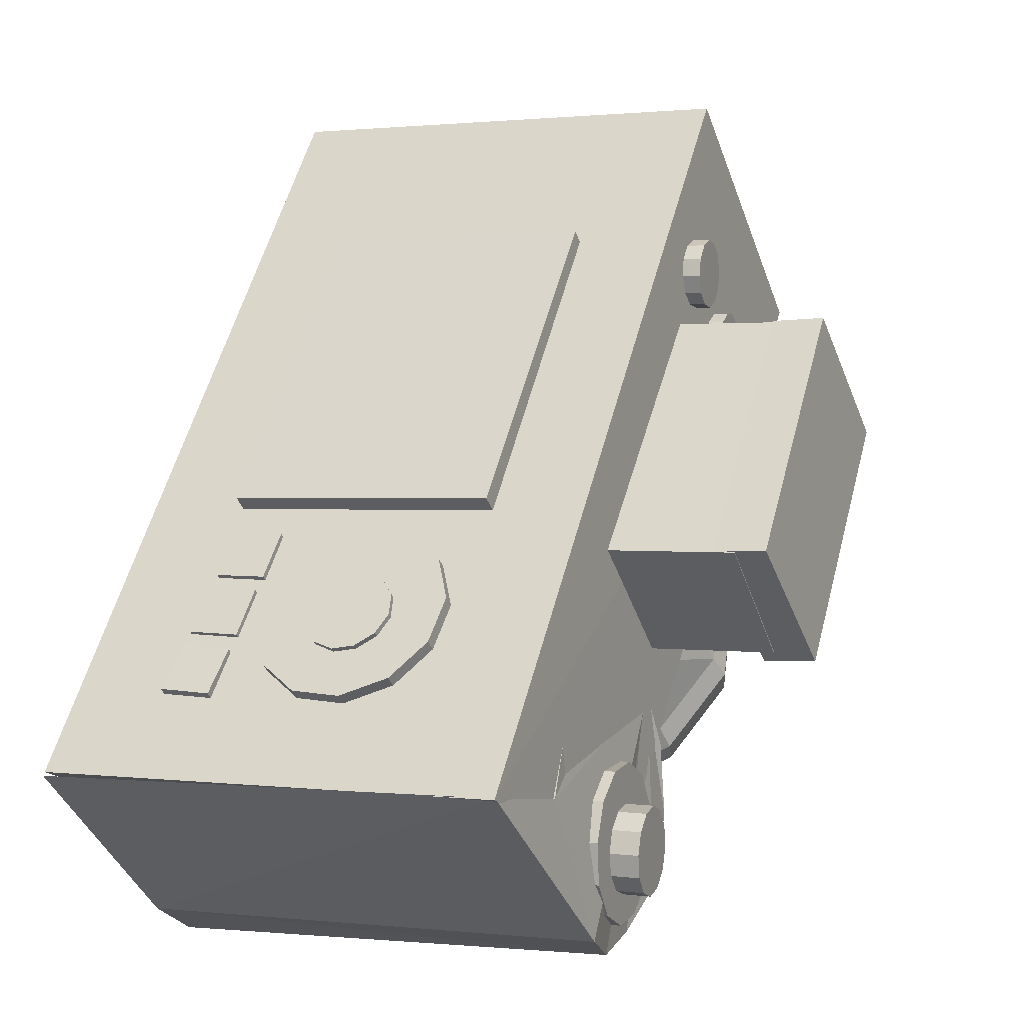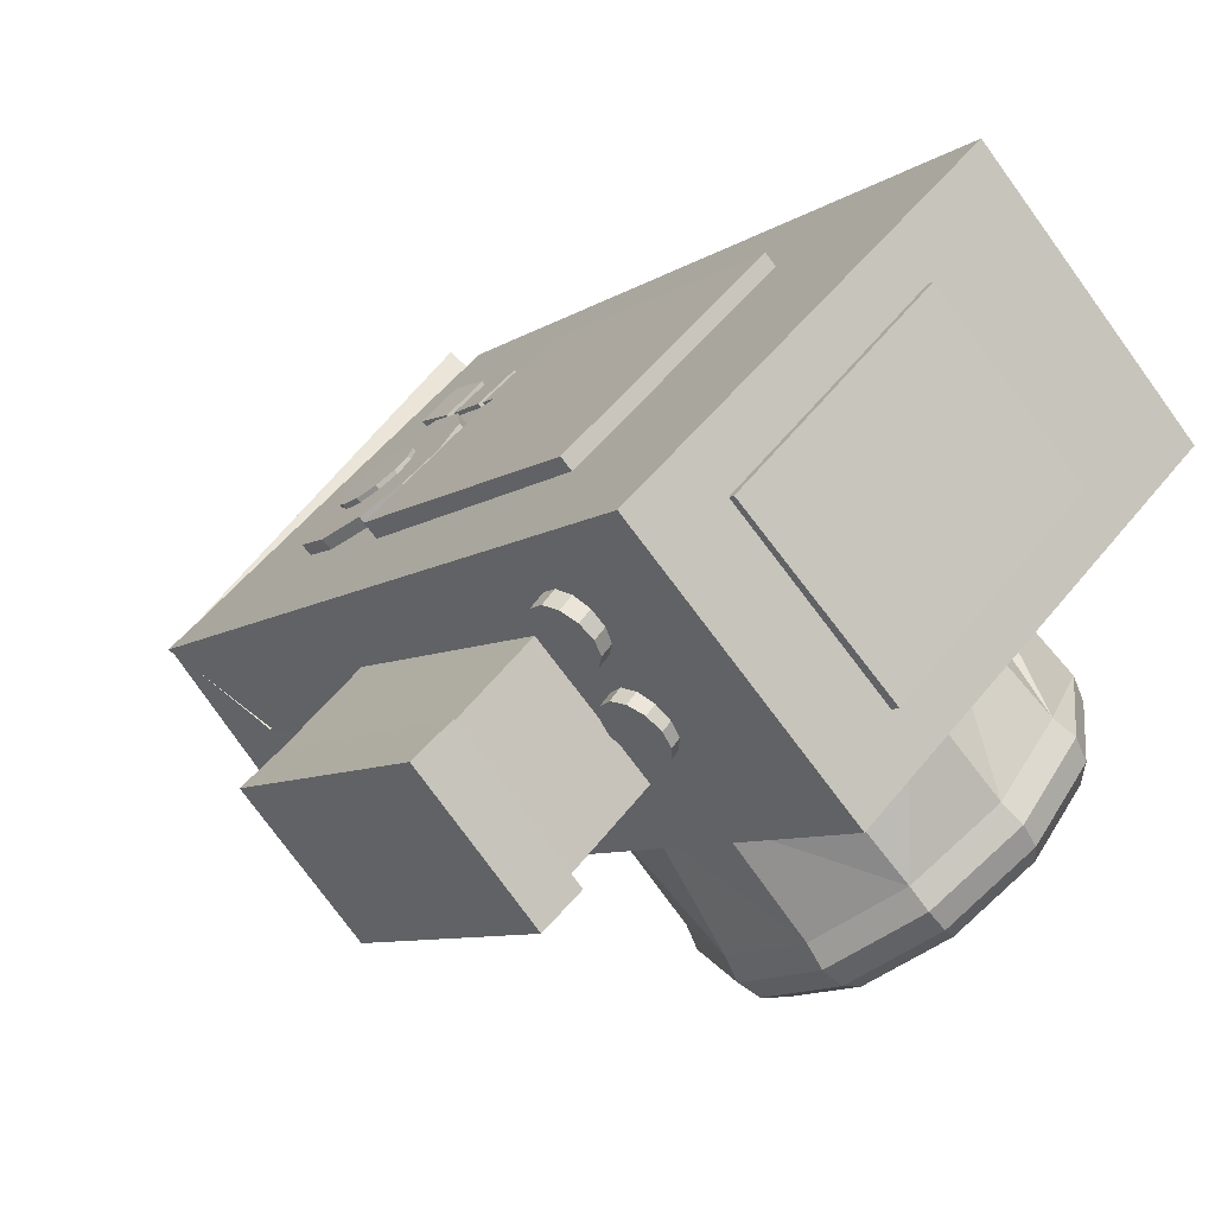
<metadata>
{"format":"obj","ext":"obj","renderer":"f3d","projection":"perspective","resolution":1024,"background":"white","views":[{"elev":2.5,"azim":113.6,"up":"+Z"},{"elev":54.8,"azim":-143.2,"up":"+Z"}]}
</metadata>
<code>
v 0.0379 -0.1651 -0.1637
v 0.2072 -0.169 -0.1079
v 0.2122 0.0998 -0.1057
v 0.04048 0.1021 -0.1626
v -0.2352 -0.1626 0.1481
v -0.2301 0.1062 0.1503
v -0.09535 0.1027 0.2684
v -0.1004 -0.1661 0.2661
v -0.1841 0.02877 -0.0587
v -0.1635 0.02879 -0.0819
v -0.08161 0.03839 -0.009025
v -0.1023 0.03837 0.01417
v -0.1445 0.01334 -0.1011
v -0.06271 0.02293 -0.02822
v -0.1325 -0.01345 -0.1111
v -0.05062 -0.003852 -0.03827
v -0.1304 -0.04439 -0.1094
v -0.04858 -0.03479 -0.03648
v -0.139 -0.07119 -0.09621
v -0.05715 -0.0616 -0.02334
v -0.1559 -0.08668 -0.07523
v -0.07401 -0.07708 -0.002355
v -0.1765 -0.0867 -0.05203
v -0.09467 -0.0771 0.02084
v -0.1954 -0.07124 -0.03284
v -0.1136 -0.06165 0.04004
v -0.2075 -0.04446 -0.02279
v -0.1257 -0.03486 0.05009
v -0.2095 -0.01352 -0.02457
v -0.1277 -0.003923 0.0483
v -0.201 0.01329 -0.03772
v -0.1191 0.02288 0.03515
v -0.2185 0.05455 -0.06383
v -0.1873 0.06167 -0.09768
v -0.1835 0.07667 -0.09637
v -0.2199 0.06836 -0.05688
v -0.1749 0.08784 -0.08994
v -0.2151 0.07866 -0.04632
v -0.1636 0.09218 -0.08012
v -0.2053 0.08269 -0.03499
v -0.1529 0.08854 -0.06954
v -0.1931 0.07936 -0.02591
v -0.0971 0.07498 -0.01974
v -0.1434 0.06307 -0.05686
v -0.1746 0.05594 -0.02301
v -0.1472 0.04806 -0.05817
v -0.1732 0.04213 -0.02997
v -0.1558 0.03689 -0.0646
v -0.178 0.03183 -0.04052
v -0.167 0.03255 -0.07442
v -0.1878 0.0278 -0.05186
v -0.1778 0.0362 -0.08501
v -0.2 0.03113 -0.06093
v -0.1852 0.04685 -0.09352
v -0.2112 0.04092 -0.06531
v -0.1575 0.04482 -0.1292
v -0.1487 0.05702 -0.1332
v -0.1364 0.06613 -0.1306
v -0.1239 0.06972 -0.1222
v -0.1144 0.06683 -0.1102
v -0.06452 0.06476 -0.06364
v -0.1135 0.04622 -0.08842
v -0.1223 0.03403 -0.08447
v -0.1346 0.02491 -0.08705
v -0.1471 0.02132 -0.09546
v -0.1566 0.02421 -0.1075
v -0.1604 0.03282 -0.1198
v -0.137 0.008523 -0.1501
v -0.1248 0.01467 -0.1575
v -0.11 0.01935 -0.1574
v -0.09655 0.02132 -0.15
v -0.03923 0.02367 -0.08707
v -0.03795 0.01949 -0.07217
v -0.09304 0.00992 -0.1092
v -0.1052 0.003776 -0.1018
v -0.12 -0.000909 -0.1019
v -0.1335 -0.00288 -0.1093
v -0.142 -0.001608 -0.1223
v -0.1433 0.002566 -0.1372
v -0.1314 -0.0375 -0.1545
v -0.1182 -0.03903 -0.1627
v -0.1028 -0.03996 -0.1632
v -0.08904 -0.04005 -0.1559
v -0.08078 -0.03926 -0.1428
v -0.0222 -0.04667 -0.06932
v -0.08741 -0.03611 -0.1137
v -0.1005 -0.03458 -0.1056
v -0.116 -0.03365 -0.1051
v -0.1297 -0.03356 -0.1123
v -0.138 -0.03435 -0.1255
v -0.1386 -0.03579 -0.1409
v -0.1421 -0.08093 -0.1415
v -0.1308 -0.08969 -0.1475
v -0.1166 -0.09592 -0.1464
v -0.1033 -0.09794 -0.1386
v -0.0946 -0.09522 -0.126
v -0.09814 -0.07953 -0.1007
v -0.1095 -0.07076 -0.0947
v -0.1237 -0.06454 -0.09578
v -0.1369 -0.06251 -0.1036
v -0.1456 -0.06523 -0.1162
v -0.1475 -0.07197 -0.13
v -0.1663 -0.1101 -0.1144
v -0.159 -0.1237 -0.1159
v -0.1478 -0.1335 -0.1115
v -0.1356 -0.1369 -0.1025
v -0.1258 -0.1328 -0.09113
v -0.04426 -0.09418 -0.07602
v -0.1223 -0.1087 -0.07362
v -0.1296 -0.09508 -0.07214
v -0.1409 -0.08529 -0.07652
v -0.153 -0.08197 -0.0856
v -0.1628 -0.08599 -0.09693
v -0.1677 -0.09629 -0.1075
v -0.1975 -0.1172 -0.08059
v -0.1954 -0.132 -0.07643
v -0.188 -0.1427 -0.06792
v -0.1772 -0.1463 -0.05733
v -0.04933 -0.1227 0.03905
v -0.06463 -0.1239 -0.04675
v -0.1536 -0.1158 -0.03977
v -0.1556 -0.101 -0.04393
v -0.1631 -0.09036 -0.05244
v -0.1738 -0.08671 -0.06303
v -0.185 -0.09106 -0.07285
v -0.1937 -0.1022 -0.07928
v -0.2273 -0.1004 -0.04903
v -0.2302 -0.1124 -0.03961
v -0.2264 -0.121 -0.02725
v -0.217 -0.1239 -0.01525
v -0.1143 -0.1325 -0.001195
v -0.1372 -0.1118 0.03879
v -0.1834 -0.09899 -0.008214
v -0.1805 -0.08698 -0.01763
v -0.1843 -0.07838 -0.03
v -0.1937 -0.07548 -0.04199
v -0.2063 -0.07908 -0.0504
v -0.2186 -0.08819 -0.05298
v -0.2478 -0.06408 -0.02822
v -0.2541 -0.07004 -0.01533
v -0.2528 -0.07421 -0.0004268
v -0.2443 -0.07549 0.0125
v -0.2309 -0.07352 0.01998
v -0.1495 -0.1209 0.03621
v -0.2039 -0.06269 0.0126
v -0.1976 -0.05673 -0.0002872
v -0.1989 -0.05256 -0.01519
v -0.2074 -0.05128 -0.02811
v -0.2208 -0.05325 -0.0356
v -0.2357 -0.05794 -0.03564
v -0.2535 -0.01806 -0.02373
v -0.2607 -0.01634 -0.01009
v -0.2601 -0.0149 0.00536
v -0.2518 -0.01412 0.01849
v -0.2381 -0.0142 0.02577
v -0.1549 -0.07402 0.07241
v -0.2095 -0.01666 0.01709
v -0.2023 -0.01837 0.003455
v -0.2029 -0.01982 -0.012
v -0.2111 -0.0206 -0.02512
v -0.2249 -0.02051 -0.0324
v -0.2403 -0.01958 -0.03189
v -0.2427 0.02536 -0.03676
v -0.2482 0.03432 -0.0253
v -0.2463 0.04106 -0.01144
v -0.2375 0.04378 0.001104
v -0.2243 0.04175 0.00897
v -0.1795 -0.01601 0.07352
v -0.1988 0.02676 0.004055
v -0.1933 0.01781 -0.007408
v -0.1952 0.01107 -0.02127
v -0.204 0.008348 -0.03381
v -0.2172 0.01037 -0.04168
v -0.2314 0.0166 -0.04276
v -0.1343 0.07307 0.01923
v -0.1639 0.03886 0.05438
v 0.1005 0.1106 -0.1444
v 0.0982 0.1105 -0.1676
v 0.1009 0.02054 -0.1676
v 0.1032 0.02061 -0.1445
v 0.08459 0.1101 -0.1865
v 0.08729 0.02013 -0.1865
v 0.06336 0.1095 -0.1961
v 0.06605 0.0195 -0.1961
v 0.0402 0.1088 -0.1937
v 0.04289 0.01881 -0.1937
v 0.0213 0.1082 -0.1801
v 0.024 0.01824 -0.1801
v 0.01175 0.1079 -0.1589
v 0.01444 0.01795 -0.1589
v 0.01409 0.108 -0.1357
v 0.01678 0.01802 -0.1357
v 0.0277 0.1084 -0.1168
v 0.03039 0.01843 -0.1168
v 0.04893 0.109 -0.1072
v 0.05163 0.01906 -0.1073
v 0.0721 0.1097 -0.1096
v 0.07479 0.01976 -0.1096
v 0.09099 0.1103 -0.1232
v 0.09368 0.02032 -0.1232
v -0.00346 0.08576 -0.04906
v 0.0637 0.08499 0.01085
v 0.06425 0.175 0.01138
v -0.002911 0.1758 -0.04853
v -0.003003 0.1606 -0.04862
v -0.003245 0.121 -0.04885
v -0.1166 0.08569 0.07779
v -0.1164 0.1217 0.07801
v -0.1162 0.1631 0.07825
v -0.1161 0.1757 0.07833
v -0.04892 0.1749 0.1382
v -0.04947 0.08493 0.1377
v -0.01241 0.1211 -0.03858
v -0.1041 0.1216 0.06421
v -0.1026 0.1628 0.06306
v -0.01204 0.1608 -0.03849
v -0.01075 0.1679 -0.05452
v 0.06413 0.1629 0.01158
v 0.06493 0.1929 0.01292
v -0.009943 0.1979 -0.05317
v -0.1233 0.1652 0.07283
v -0.1225 0.1952 0.07417
v -0.04766 0.1902 0.1403
v -0.04846 0.1602 0.1389
v -0.05401 0.113 0.166
v -0.05773 0.1127 0.1563
v -0.05616 0.0727 0.1571
v -0.05244 0.07305 0.1668
v -0.06578 0.1122 0.1498
v -0.06421 0.07224 0.1506
v -0.076 0.1118 0.1482
v -0.07442 0.07181 0.149
v -0.08565 0.1115 0.1519
v -0.08408 0.0715 0.1528
v -0.09215 0.1114 0.16
v -0.09058 0.07142 0.1608
v -0.09376 0.1115 0.1702
v -0.09218 0.07157 0.1711
v -0.09004 0.1119 0.1799
v -0.08846 0.07192 0.1807
v -0.08199 0.1123 0.1864
v -0.08042 0.07237 0.1872
v -0.07177 0.1128 0.188
v -0.0702 0.07281 0.1888
v -0.06212 0.1131 0.1842
v -0.06055 0.07311 0.1851
v -0.05562 0.1132 0.1762
v -0.05404 0.0732 0.177
v -0.09315 0.1126 0.1215
v -0.09811 0.1123 0.1125
v -0.09617 0.07234 0.113
v -0.09121 0.0727 0.122
v -0.1069 0.1118 0.1071
v -0.105 0.07185 0.1076
v -0.1173 0.1113 0.1068
v -0.1153 0.07135 0.1073
v -0.1264 0.1109 0.1118
v -0.1244 0.07097 0.1123
v -0.1317 0.1108 0.1207
v -0.1298 0.07082 0.1212
v -0.132 0.1109 0.131
v -0.13 0.07094 0.1315
v -0.127 0.1112 0.1401
v -0.1251 0.07129 0.1406
v -0.1182 0.1117 0.1455
v -0.1162 0.07178 0.146
v -0.1078 0.1122 0.1457
v -0.1059 0.07229 0.1462
v -0.09876 0.1126 0.1407
v -0.09683 0.07267 0.1412
v -0.09339 0.1128 0.1319
v -0.09145 0.07282 0.1324
v 0.2107 0.09943 -0.105
v 0.2216 -0.1603 -0.1076
v 0.1492 -0.1501 -0.1209
v 0.1229 -0.1505 -0.1964
v 0.0731 0.1049 -0.2108
v 0.08561 -0.1519 -0.2144
v 0.03346 0.1018 -0.2054
v 0.04435 -0.1536 -0.2114
v 0.01015 -0.1553 -0.1881
v -0.002489 0.1048 -0.1855
v -0.007817 -0.1564 -0.1508
v -0.02331 0.1033 -0.1477
v -0.004746 -0.1567 -0.1095
v 0.002144 0.1018 -0.07462
v 0.01854 -0.156 -0.07524
v 0.0453 0.09724 -0.05185
v 0.05581 -0.1547 -0.05724
v 0.08656 0.09901 -0.0549
v 0.09707 -0.1529 -0.06029
v 0.1208 0.1007 -0.0782
v 0.1313 -0.1512 -0.08359
v 0.1387 0.1018 -0.1155
v 0.1062 0.1111 -0.1965
v -0.0112 0.1052 -0.1044
v 0.0763 0.1264 -0.1411
v 0.08044 0.1264 -0.1533
v 0.08321 0.0765 -0.1526
v 0.07908 0.07645 -0.1404
v 0.07789 0.1261 -0.166
v 0.08067 0.07617 -0.1653
v 0.06936 0.1255 -0.1757
v 0.07213 0.07556 -0.175
v 0.05711 0.1247 -0.1799
v 0.05989 0.07481 -0.1791
v 0.04445 0.1241 -0.1773
v 0.04722 0.07415 -0.1766
v 0.03475 0.1237 -0.1688
v 0.03752 0.07373 -0.168
v 0.03061 0.1236 -0.1565
v 0.03339 0.07368 -0.1558
v 0.03316 0.1239 -0.1438
v 0.03593 0.07401 -0.1431
v 0.04169 0.1245 -0.1341
v 0.04447 0.07463 -0.1334
v 0.05394 0.1253 -0.13
v 0.05671 0.07537 -0.1292
v 0.0666 0.126 -0.1325
v 0.06938 0.07603 -0.1318
v -0.1845 0.03376 -0.06804
v -0.1603 0.028 -0.09443
v -0.1539 0.02995 -0.08471
v -0.1781 0.03571 -0.05832
v -0.1415 0.005118 -0.1153
v -0.1351 0.00707 -0.1056
v -0.133 -0.02874 -0.125
v -0.1266 -0.02679 -0.1153
v -0.1372 -0.06451 -0.121
v -0.1308 -0.06256 -0.1113
v -0.1528 -0.09261 -0.1043
v -0.1464 -0.09066 -0.09459
v -0.1758 -0.1055 -0.07945
v -0.1694 -0.1036 -0.06973
v -0.2 -0.09974 -0.05306
v -0.1936 -0.09779 -0.04334
v -0.2188 -0.07686 -0.03221
v -0.2124 -0.07491 -0.0225
v -0.2273 -0.043 -0.02249
v -0.2209 -0.04105 -0.01278
v -0.2231 -0.007226 -0.02651
v -0.2167 -0.005274 -0.01679
v -0.2075 0.02087 -0.04318
v -0.2011 0.02282 -0.03346
v -0.09789 -0.09362 0.2199
v -0.1893 -0.09248 0.1422
v -0.2152 -0.0923 0.1727
v -0.1238 -0.09344 0.2504
v -0.09637 0.05637 0.2203
v -0.1223 0.05655 0.2508
v -0.2137 0.05769 0.1731
v -0.1878 0.05751 0.1426
v 0.05944 -0.1818 -0.0174
v 0.06278 -0.1454 -0.01556
v 0.0007033 -0.137 -0.06882
v -0.002637 -0.1734 -0.07066
v -0.05921 -0.1779 0.1215
v -0.1213 -0.1695 0.06824
v -0.118 -0.1332 0.07008
v -0.05587 -0.1416 0.1233
v -0.02498 -0.1094 0.1896
v -0.05025 -0.1087 0.1684
v -0.04771 0.04795 0.1705
v -0.02244 0.04726 0.1917
v 0.1022 -0.1095 0.03796
v 0.1048 0.04719 0.04001
v 0.07949 0.04788 0.01882
v 0.07695 -0.1088 0.01676
v 0.1259 0.02846 0.0083
v 0.1153 0.004967 0.02042
v 0.03039 0.007141 -0.04948
v 0.04096 0.03063 -0.0616
v 0.1135 -0.02341 0.02174
v 0.02857 -0.02124 -0.04816
v 0.1209 -0.04908 0.01191
v 0.03601 -0.04691 -0.05799
v 0.1356 -0.06515 -0.006436
v 0.0507 -0.06298 -0.07633
v 0.1536 -0.06732 -0.02838
v 0.06871 -0.06515 -0.09828
v 0.1701 -0.05501 -0.04804
v 0.08521 -0.05284 -0.1179
v 0.1807 -0.03152 -0.06016
v 0.09578 -0.02935 -0.1301
v 0.1825 -0.003139 -0.06148
v 0.0976 -0.0009644 -0.1314
v 0.1751 0.02253 -0.05165
v 0.09016 0.0247 -0.1215
v 0.1604 0.0386 -0.03331
v 0.07548 0.04077 -0.1032
v 0.1424 0.04077 -0.01136
v 0.05747 0.04294 -0.08126
v 0.1077 -0.1067 0.0185
v 0.09249 -0.1061 0.005583
v 0.09386 -0.07609 0.005528
v 0.1091 -0.07676 0.01845
v 0.1271 -0.1077 -0.004394
v 0.1285 -0.07768 -0.00445
v 0.1132 -0.07701 -0.01737
v 0.1119 -0.107 -0.01732
v 0.1322 -0.1098 -0.01106
v 0.1167 -0.1093 -0.02371
v 0.1181 -0.07933 -0.02414
v 0.1336 -0.07986 -0.01149
v 0.1511 -0.111 -0.0343
v 0.1525 -0.08106 -0.03473
v 0.137 -0.08053 -0.04738
v 0.1356 -0.1105 -0.04695
v 0.1574 -0.1122 -0.04123
v 0.1427 -0.1121 -0.05475
v 0.1439 -0.08209 -0.05574
v 0.1586 -0.08224 -0.04222
v 0.1777 -0.1137 -0.06332
v 0.1789 -0.08378 -0.06431
v 0.1641 -0.08364 -0.07783
v 0.1629 -0.1136 -0.07684
v 0.1529 0.01185 -0.02035
v 0.1447 0.009509 -0.0106
v 0.1063 0.01099 -0.04253
v 0.1145 0.01333 -0.05227
v 0.1382 0.001123 -0.00318
v 0.09978 0.002604 -0.0351
v 0.1352 -0.01106 -7.278e-05
v 0.09674 -0.009583 -0.032
v 0.1364 -0.02379 -0.002113
v 0.09794 -0.02231 -0.03404
v 0.1415 -0.03363 -0.008755
v 0.1031 -0.03215 -0.04068
v 0.1492 -0.03797 -0.01822
v 0.1108 -0.03649 -0.05014
v 0.1574 -0.03563 -0.02797
v 0.1189 -0.03415 -0.05989
v 0.1639 -0.02725 -0.03539
v 0.1254 -0.02577 -0.06731
v 0.1669 -0.01506 -0.0385
v 0.1285 -0.01358 -0.07042
v 0.1657 -0.002337 -0.03646
v 0.1273 -0.0008566 -0.06838
v 0.1606 0.007511 -0.02981
v 0.1221 0.008992 -0.06174
o group187960395
g mesh187960395
f 4 3 2 1
f 8 7 6 5
f 2 8 5 1
f 6 7 3
f 5 6 1
f 3 7 8 2
f 3 4 6
f 6 4 1
o group2084903847
g mesh2084903847
f 12 11 10 9
f 11 14 13 10
f 14 16 15 13
f 16 18 17 15
f 18 20 19 17
f 20 22 21 19
f 22 24 23 21
f 24 26 25 23
f 26 28 27 25
f 28 30 29 27
f 30 32 31 29
f 32 12 9 31
f 32 30 28 26 24 22 20 18 16 14 11 12
f 9 10 13 15 17 19 21 23 25 27 29 31
o group421370910
g mesh421370910
f 36 35 34 33
f 38 37 35 36
f 40 39 37 38
f 42 41 39 40
f 43 41 42
f 45 44 43
f 47 46 44 45
f 49 48 46 47
f 51 50 48 49
f 53 52 50 51
f 55 54 52 53
f 33 34 54 55
f 35 57 56 34
f 37 58 57 35
f 39 59 58 37
f 41 60 59 39
f 61 60 41
f 44 62 61
f 46 63 62 44
f 48 64 63 46
f 50 65 64 48
f 52 66 65 50
f 54 67 66 52
f 34 56 67 54
f 57 69 68 56
f 58 70 69 57
f 59 71 70 58
f 60 71 59
f 73 72 60
f 62 74 73
f 63 75 74 62
f 64 76 75 63
f 65 77 76 64
f 66 78 77 65
f 67 79 78 66
f 56 68 79 67
f 69 81 80 68
f 70 82 81 69
f 71 83 82 70
f 84 83 71
f 73 85 84
f 74 86 85
f 75 87 86 74
f 76 88 87 75
f 77 89 88 76
f 78 90 89 77
f 79 91 90 78
f 68 80 91 79
f 81 93 92 80
f 82 94 93 81
f 83 95 94 82
f 84 96 95 83
f 85 96 84
f 86 97 85
f 87 98 97 86
f 88 99 98 87
f 89 100 99 88
f 90 101 100 89
f 91 102 101 90
f 80 92 102 91
f 93 104 103 92
f 94 105 104 93
f 95 106 105 94
f 96 107 106 95
f 108 107 96
f 97 109 108
f 98 110 109 97
f 99 111 110 98
f 100 112 111 99
f 101 113 112 100
f 102 114 113 101
f 92 103 114 102
f 104 116 115 103
f 105 117 116 104
f 106 118 117 105
f 107 118 106
f 120 119 107
f 109 121 120
f 110 122 121 109
f 111 123 122 110
f 112 124 123 111
f 113 125 124 112
f 114 126 125 113
f 103 115 126 114
f 116 128 127 115
f 117 129 128 116
f 118 130 129 117
f 131 130 118
f 119 132 131
f 121 133 119
f 122 134 133 121
f 123 135 134 122
f 124 136 135 123
f 125 137 136 124
f 126 138 137 125
f 115 127 138 126
f 128 140 139 127
f 129 141 140 128
f 130 142 141 129
f 143 142 130
f 132 143 144
f 133 145 132
f 134 146 145 133
f 135 147 146 134
f 136 148 147 135
f 137 149 148 136
f 138 150 149 137
f 127 139 150 138
f 140 152 151 139
f 141 153 152 140
f 142 154 153 141
f 143 155 154 142
f 156 155 143
f 145 157 156
f 146 158 157 145
f 147 159 158 146
f 148 160 159 147
f 149 161 160 148
f 150 162 161 149
f 139 151 162 150
f 152 164 163 151
f 153 165 164 152
f 154 166 165 153
f 155 167 166 154
f 168 167 155
f 157 169 168
f 158 170 169 157
f 159 171 170 158
f 160 172 171 159
f 161 173 172 160
f 162 174 173 161
f 151 163 174 162
f 164 36 33 163
f 165 38 36 164
f 166 40 38 165
f 167 42 40 166
f 175 42 167
f 169 45 175
f 170 47 45 169
f 171 49 47 170
f 172 51 49 171
f 173 53 51 172
f 174 55 53 173
f 163 33 55 174
f 168 176 167
f 169 176 168
f 167 176 175
f 175 176 169
f 156 168 155
f 157 168 156
f 42 175 43
f 43 175 45
f 41 43 61
f 61 43 44
f 60 61 73
f 73 61 62
f 60 72 71
f 71 72 84
f 84 72 73
f 85 73 74
f 132 156 143
f 145 156 132
f 131 144 130
f 132 144 131
f 130 144 143
f 133 132 119
f 107 131 118
f 119 131 107
f 121 119 120
f 108 120 107
f 109 120 108
f 85 108 96
f 97 108 85
o group417813621
g mesh417813621
f 180 179 178 177
f 179 182 181 178
f 182 184 183 181
f 184 186 185 183
f 186 188 187 185
f 188 190 189 187
f 190 192 191 189
f 192 194 193 191
f 194 196 195 193
f 196 198 197 195
f 198 200 199 197
f 200 180 177 199
f 177 178 181 183 185 187 189 191 193 195 197 199
f 200 198 196 194 192 190 188 186 184 182 179 180
o group1660282777
g mesh1660282777
f 206 205 204 203 202 201
f 212 211 210 209 208 207
f 202 212 207 201
f 210 211 203 204
f 207 208 214 213 206 201
f 203 211 212 202
f 216 215 209 210 204 205
f 213 216 205 206
f 214 208 209 215
f 213 214 215 216
o group1841487932
g mesh1841487932
f 220 219 218 217
f 224 223 222 221
f 218 224 221 217
f 222 223 219 220
f 221 222 220 217
f 219 223 224 218
o group1049064424
g mesh1049064424
f 228 227 226 225
f 227 230 229 226
f 230 232 231 229
f 232 234 233 231
f 234 236 235 233
f 236 238 237 235
f 238 240 239 237
f 240 242 241 239
f 242 244 243 241
f 244 246 245 243
f 246 248 247 245
f 248 228 225 247
f 225 226 229 231 233 235 237 239 241 243 245 247
f 248 246 244 242 240 238 236 234 232 230 227 228
o group1103111000
g mesh1103111000
f 252 251 250 249
f 251 254 253 250
f 254 256 255 253
f 256 258 257 255
f 258 260 259 257
f 260 262 261 259
f 262 264 263 261
f 264 266 265 263
f 266 268 267 265
f 268 270 269 267
f 270 272 271 269
f 272 252 249 271
f 249 250 253 255 257 259 261 263 265 267 269 271
f 272 270 268 266 264 262 260 258 256 254 251 252
o group1050759265
g mesh1050759265
f 275 274 273
f 274 276 273
f 276 278 277
f 278 280 279
f 280 281 279
f 281 283 282
f 283 285 284
f 285 287 286
f 287 289 288
f 289 291 290 288
f 291 293 292 290
f 293 275 294 292
f 294 288 290 292
f 293 291 289 287 285 283 281 280 278 276 275
f 294 273 295
f 276 274 275
f 276 295 273
f 273 294 275
f 285 296 284
f 286 296 285
f 284 296 286
f 283 284 282
f 282 284 286
f 281 282 279
f 279 282 286
f 277 279 286
f 279 277 278
f 295 277 286
f 294 295 286
f 277 295 276
f 288 286 287
f 294 286 288
o group1481700145
g mesh1481700145
f 300 299 298 297
f 299 302 301 298
f 302 304 303 301
f 304 306 305 303
f 306 308 307 305
f 308 310 309 307
f 310 312 311 309
f 312 314 313 311
f 314 316 315 313
f 316 318 317 315
f 318 320 319 317
f 320 300 297 319
f 297 298 301 303 305 307 309 311 313 315 317 319
f 320 318 316 314 312 310 308 306 304 302 299 300
o group1770708456
g mesh1770708456
f 324 323 322 321
f 323 326 325 322
f 326 328 327 325
f 328 330 329 327
f 330 332 331 329
f 332 334 333 331
f 334 336 335 333
f 336 338 337 335
f 338 340 339 337
f 340 342 341 339
f 342 344 343 341
f 344 324 321 343
f 321 322 325 327 329 331 333 335 337 339 341 343
f 344 342 340 338 336 334 332 330 328 326 323 324
o group563972974
g mesh563972974
f 348 347 346 345
f 352 351 350 349
f 346 352 349 345
f 350 351 347 348
f 349 350 348 345
f 347 351 352 346
o group52072815
g mesh52072815
f 356 355 354 353
f 360 359 358 357
f 354 360 357 353
f 358 359 355 356
f 357 358 356 353
f 355 359 360 354
o group1442659403
g mesh1442659403
f 364 363 362 361
f 368 367 366 365
f 362 368 365 361
f 366 367 363 364
f 365 366 364 361
f 363 367 368 362
o group326494754
g mesh326494754
f 372 371 370 369
f 371 374 373 370
f 374 376 375 373
f 376 378 377 375
f 378 380 379 377
f 380 382 381 379
f 382 384 383 381
f 384 386 385 383
f 386 388 387 385
f 388 390 389 387
f 390 392 391 389
f 392 372 369 391
f 369 370 373 375 377 379 381 383 385 387 389 391
f 392 390 388 386 384 382 380 378 376 374 371 372
o group1451941922
g mesh1451941922
f 396 395 394 393
f 400 399 398 397
f 394 400 397 393
f 398 399 395 396
f 397 398 396 393
f 395 399 400 394
o group45962458
g mesh45962458
f 404 403 402 401
f 408 407 406 405
f 402 408 405 401
f 406 407 403 404
f 405 406 404 401
f 403 407 408 402
o group869650960
g mesh869650960
f 412 411 410 409
f 416 415 414 413
f 410 416 413 409
f 414 415 411 412
f 413 414 412 409
f 411 415 416 410
o group1230812601
g mesh1230812601
f 420 419 418 417
f 419 422 421 418
f 422 424 423 421
f 424 426 425 423
f 426 428 427 425
f 428 430 429 427
f 430 432 431 429
f 432 434 433 431
f 434 436 435 433
f 436 438 437 435
f 438 440 439 437
f 440 420 417 439
f 417 418 421 423 425 427 429 431 433 435 437 439
f 440 438 436 434 432 430 428 426 424 422 419 420

</code>
